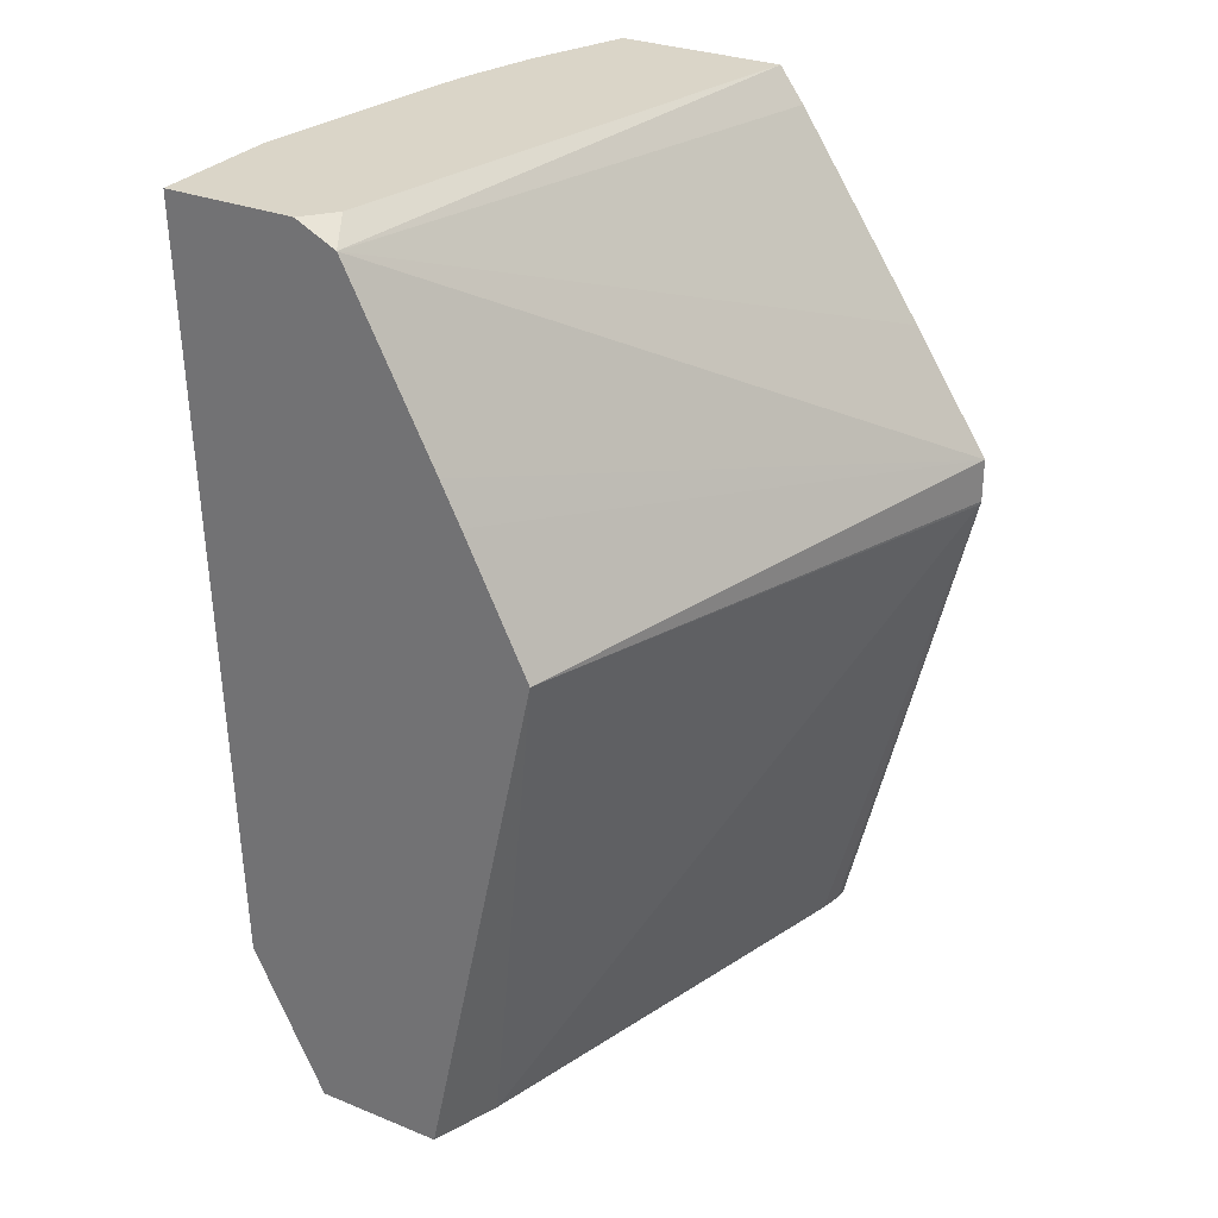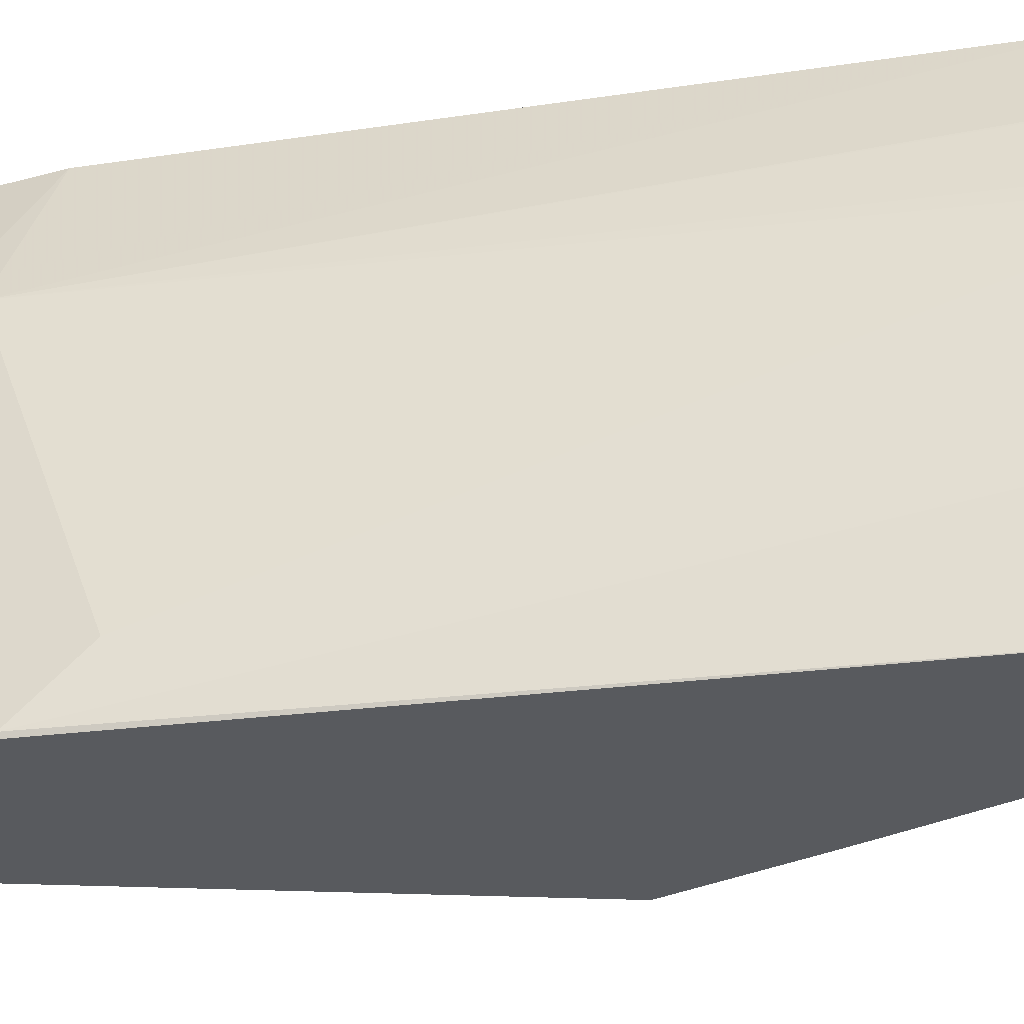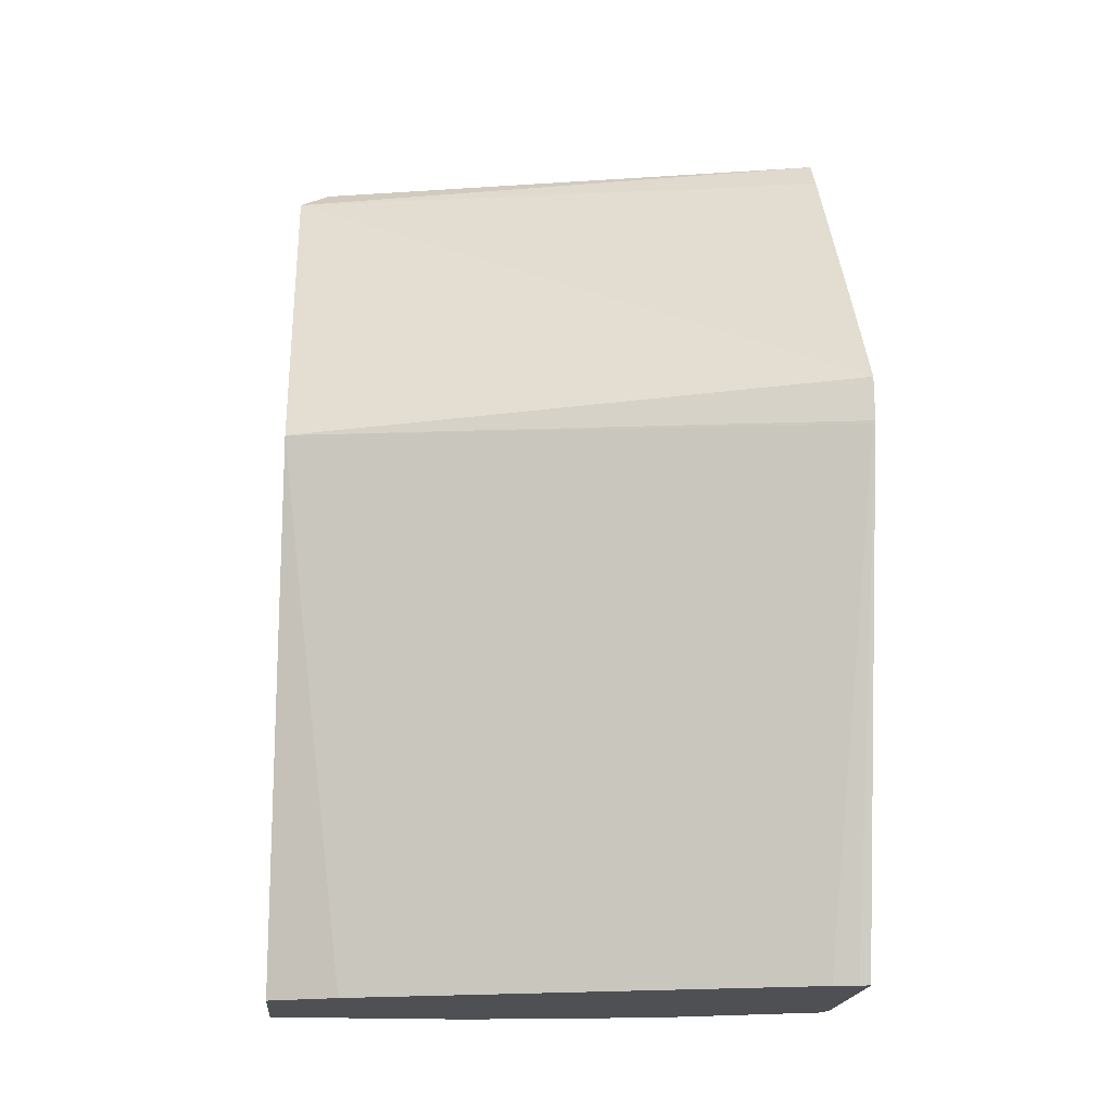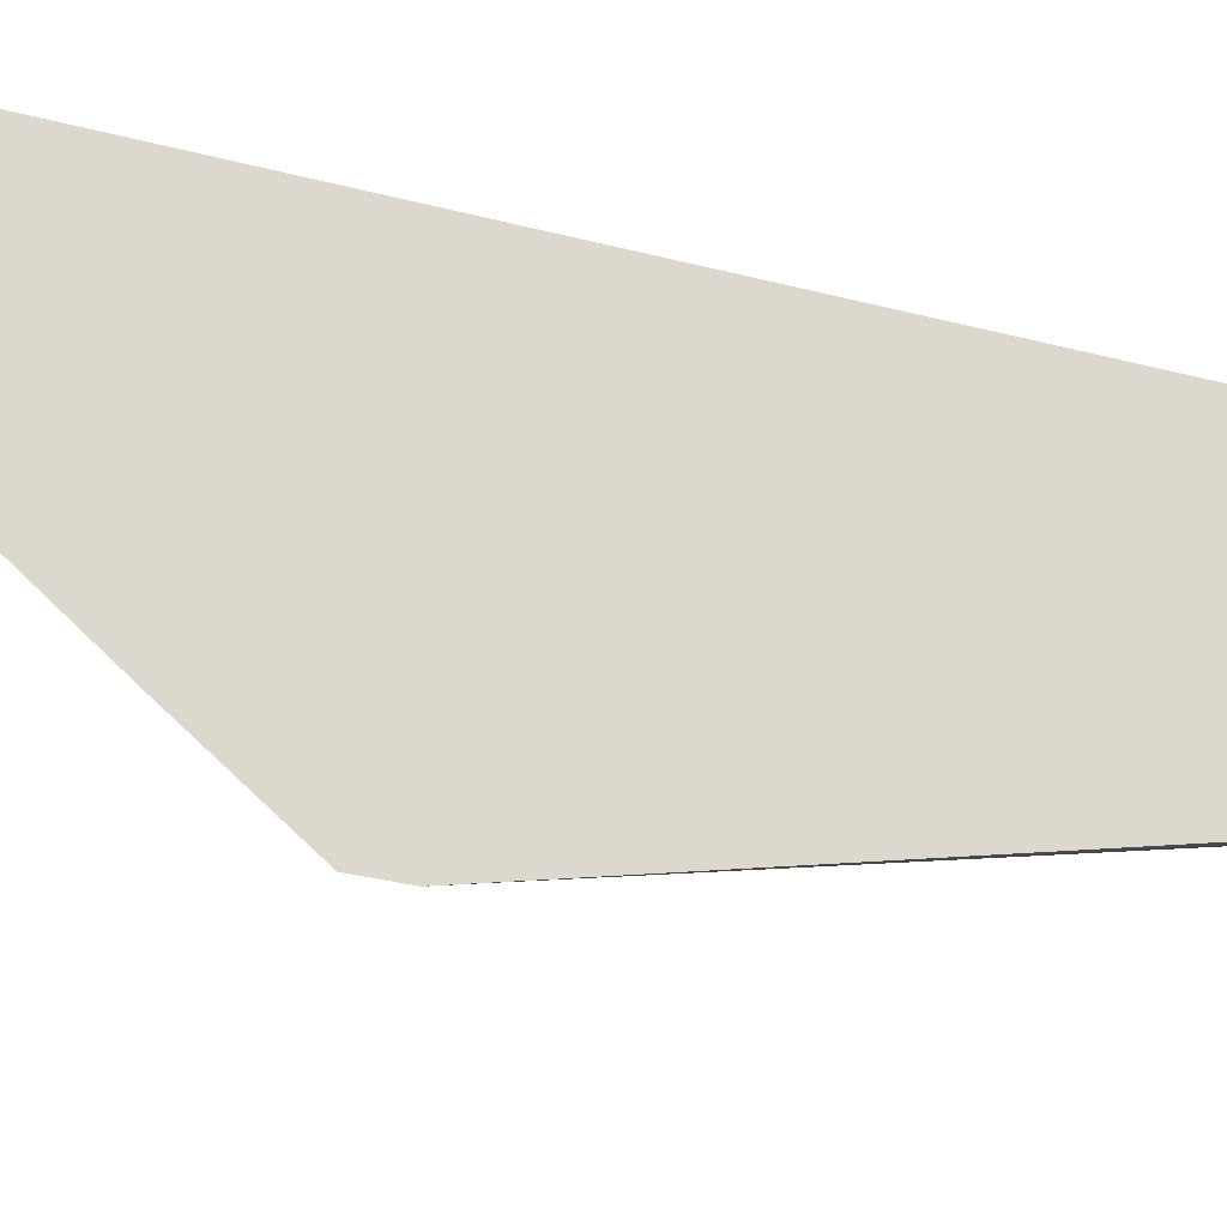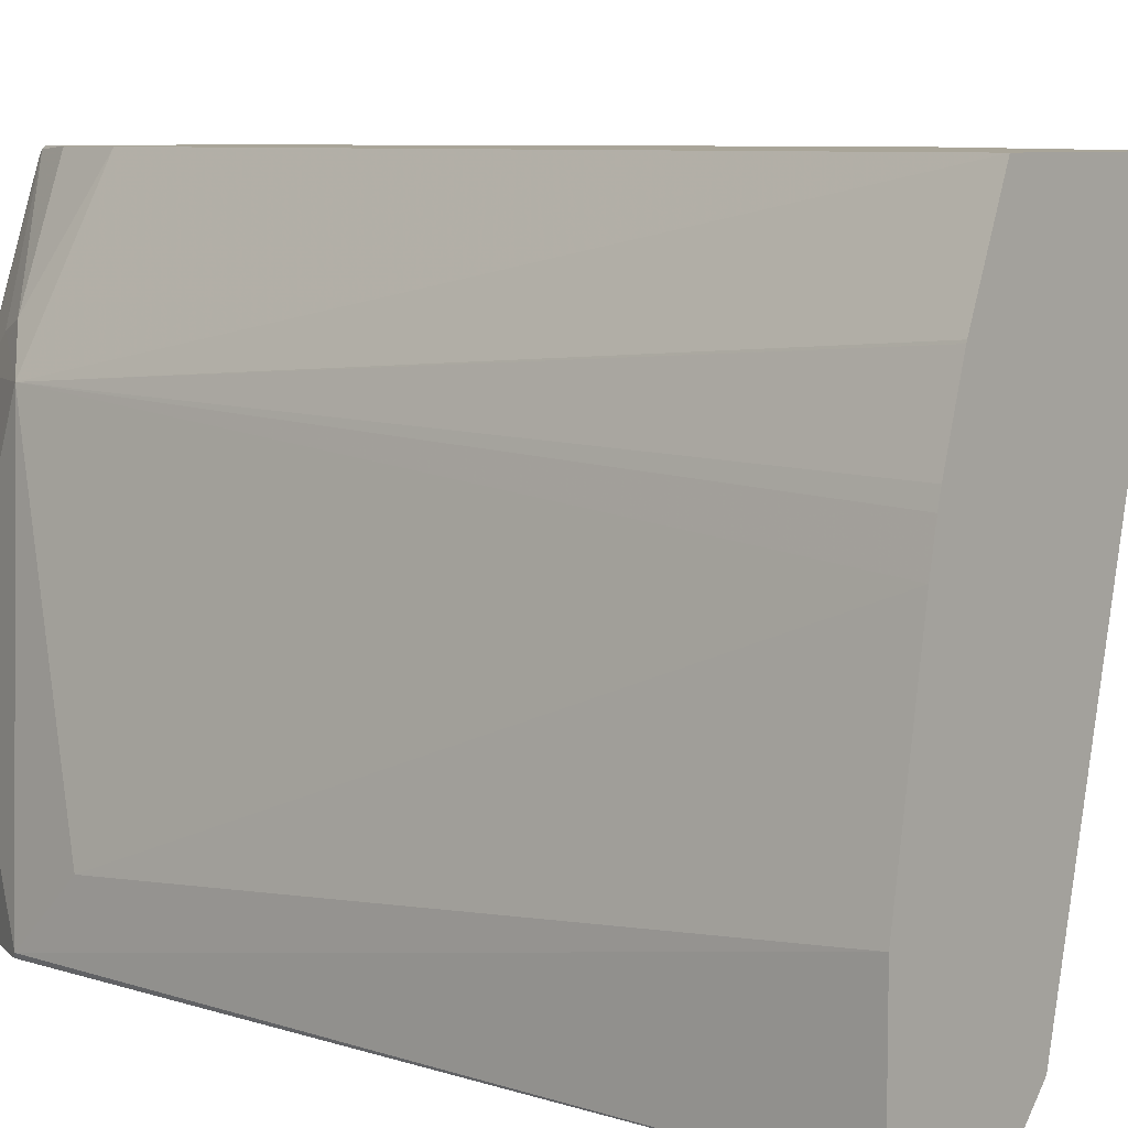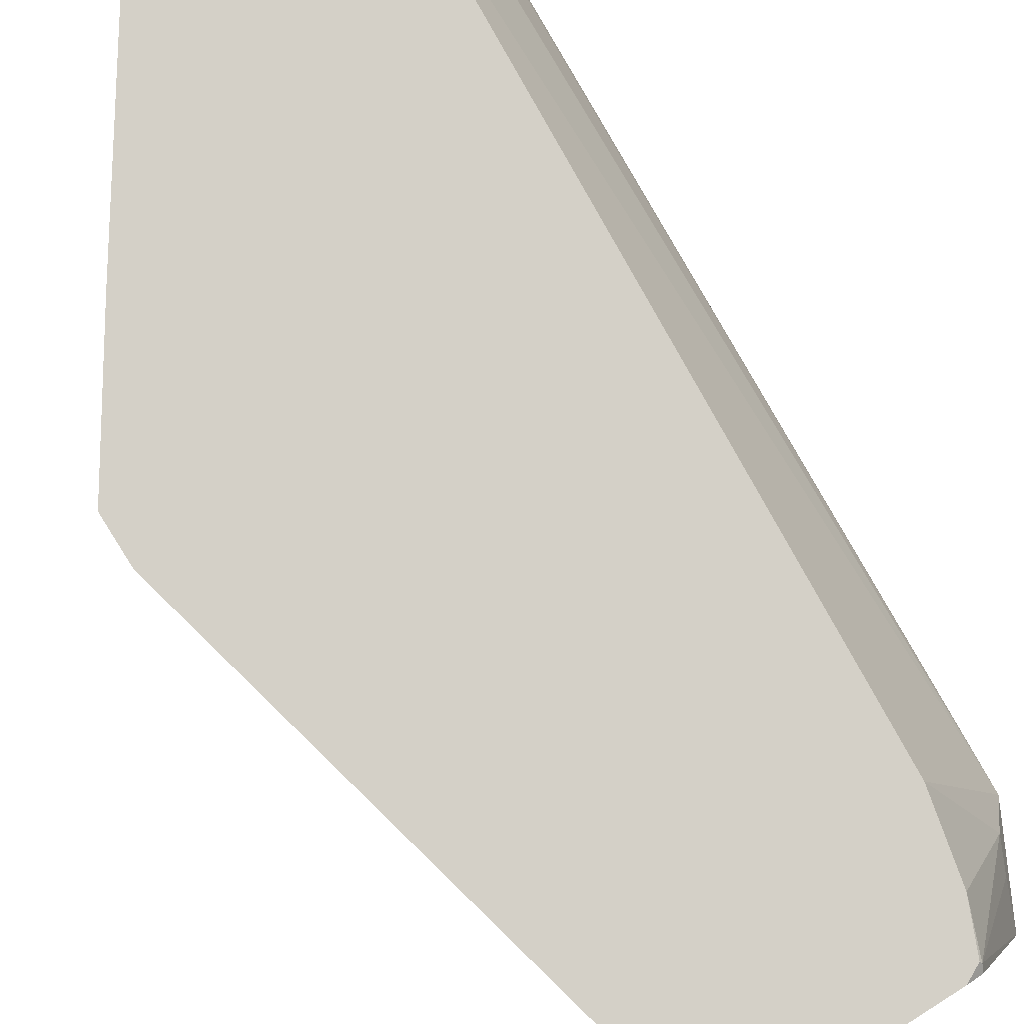
<metadata>
{"format":"obj","ext":"obj","renderer":"f3d","projection":"perspective","resolution":1024,"background":"white","views":[{"elev":29.4,"azim":-149.2,"up":"+Y"},{"elev":-30.6,"azim":98.7,"up":"+Z"},{"elev":-18.7,"azim":-95.3,"up":"+Y"},{"elev":72.4,"azim":-79.8,"up":"+Z"},{"elev":7.4,"azim":131.1,"up":"+Z"},{"elev":80.0,"azim":-32.3,"up":"+Z"}]}
</metadata>
<code>
v 0.4011 -0.5418 0.1576
v 0.412 -0.5418 0.1292
v 0.3524 -0.5418 0.1576
v 0.3876 -0.7653 0.1576
v 0.4061 -0.7752 0.1107
v 0.4122 -0.5418 0.1286
v 0.3857 -0.5418 0.007345
v 0.3815 -0.5476 -0.001304
v 0.3511 -0.5436 0.1576
v 0.383 -0.786 0.1576
v 0.3999 -0.7814 0.1231
v 0.3968 -0.7891 0.12
v 0.3938 -0.7998 0.1107
v 0.4029 -0.8 0.05538
v 0.4061 -0.7937 0.05538
v 0.4245 -0.7568 2.71e-06
v 0.4245 -0.7383 0.01847
v 0.4213 -0.5418 0.09228
v 0.4193 -0.5418 0.103
v 0.4182 -0.5418 0.1074
v 0.393 -0.5418 -0.001304
v 0.3453 -0.5515 0.1576
v 0.3559 -0.5977 -0.001304
v 0.2857 -0.6416 0.1576
v 0.3084 -0.6069 0.1576
v 0.378 -0.7978 0.1576
v 0.3784 -0.7983 0.1569
v 0.3777 -0.8 0.1555
v 0.3936 -0.8 0.1107
v 0.4029 -0.8 -0.001304
v 0.4184 -0.7691 2.71e-06
v 0.4186 -0.7686 -0.001304
v 0.4239 -0.7581 -0.001304
v 0.424 -0.7568 -0.001304
v 0.4305 -0.5418 -0.001304
v 0.4305 -0.5418 0.0364
v 0.3502 -0.6091 -0.001304
v 0.3322 -0.6461 -0.001304
v 0.2857 -0.6544 0.1576
v 0.3737 -0.8 0.1576
v 0.366 -0.8 -0.001304
v 0.2861 -0.6553 0.1569
v 0.3585 -0.8 0.01847
v 0.286 -0.6554 0.1576
v 0.3227 -0.8 0.1576
v 0.3221 -0.8 0.1477
v 0.3207 -0.8 0.1546
v 0.3205 -0.8 0.1576
f 14 29 28
f 14 28 40
f 14 40 45
f 14 43 41
f 14 47 46
f 14 46 43
f 14 41 30
f 14 45 47
f 13 29 14
f 10 27 11
f 13 27 28
f 12 27 13
f 11 27 12
f 10 26 27
f 8 25 22
f 8 24 25
f 8 23 24
f 45 48 47
f 14 30 31
f 8 37 23
f 13 28 29
f 14 31 16
f 24 37 38
f 16 31 32
f 8 38 37
f 44 47 48
f 44 46 47
f 42 46 44
f 42 43 46
f 39 42 44
f 38 43 42
f 38 41 43
f 38 42 39
f 14 16 15
f 30 32 31
f 26 40 27
f 24 38 39
f 23 37 24
f 17 36 18
f 16 36 17
f 16 35 36
f 16 34 35
f 16 33 34
f 16 32 33
f 27 40 28
f 8 41 38
f 8 34 33
f 8 32 30
f 1 40 26
f 1 45 40
f 1 48 45
f 1 44 48
f 1 39 44
f 1 24 39
f 1 25 24
f 1 22 25
f 1 3 9
f 1 7 3
f 1 21 7
f 1 35 21
f 1 36 35
f 1 18 36
f 1 19 18
f 1 20 19
f 1 6 20
f 1 2 6
f 8 30 41
f 1 26 10
f 1 10 4
f 1 9 22
f 1 5 2
f 1 4 5
f 8 35 34
f 8 21 35
f 8 22 9
f 7 21 8
f 5 20 6
f 8 33 32
f 5 18 19
f 5 17 18
f 5 16 17
f 5 19 20
f 2 5 6
f 5 14 15
f 5 13 14
f 5 12 13
f 5 11 12
f 4 11 5
f 4 10 11
f 3 8 9
f 3 7 8
f 5 15 16

</code>
